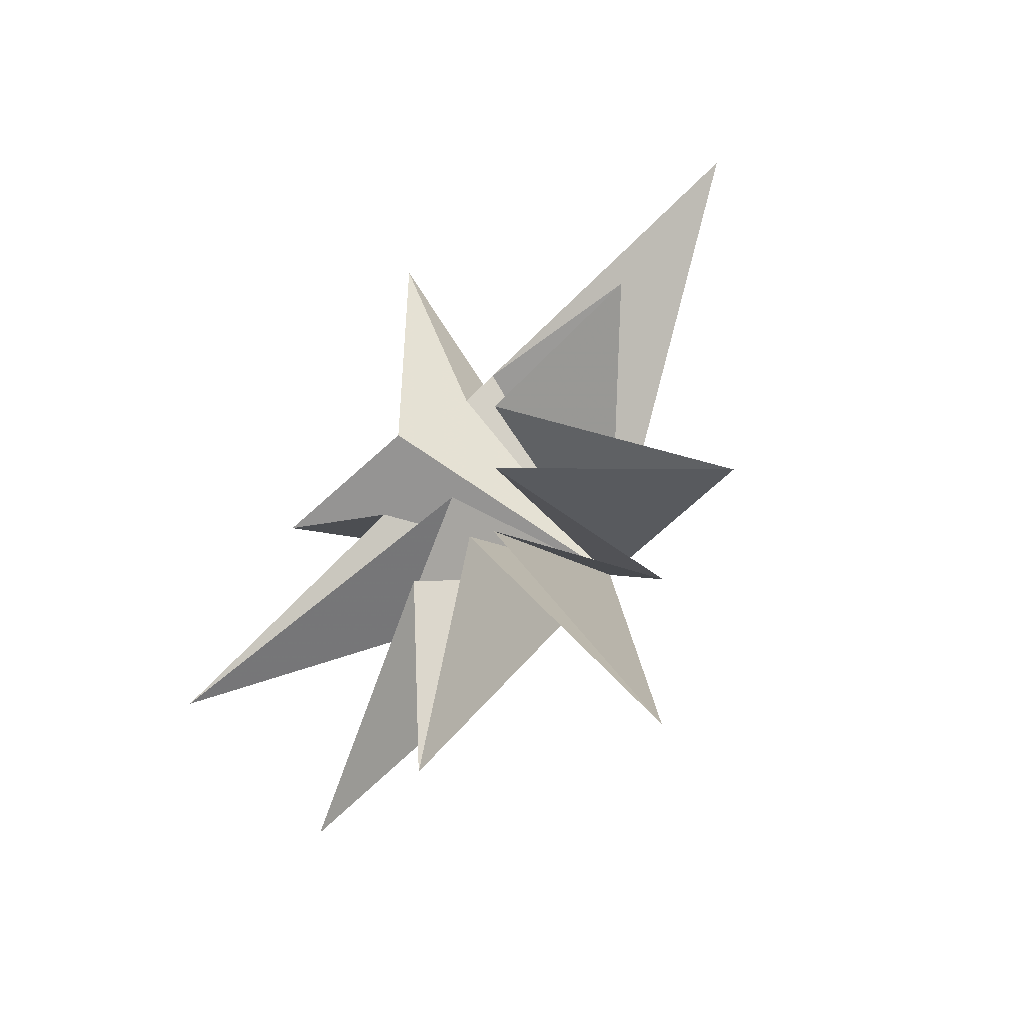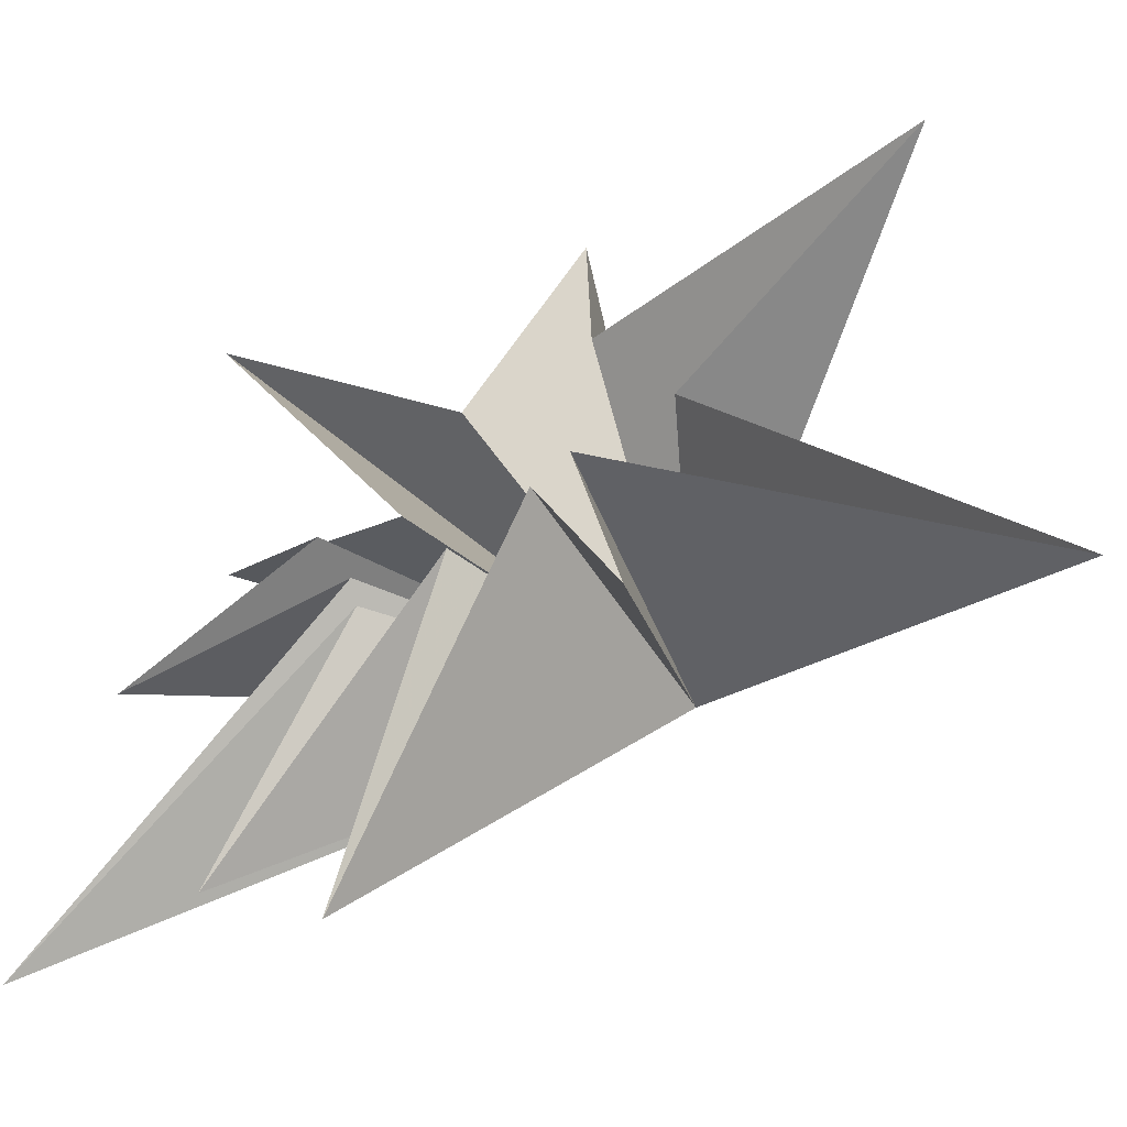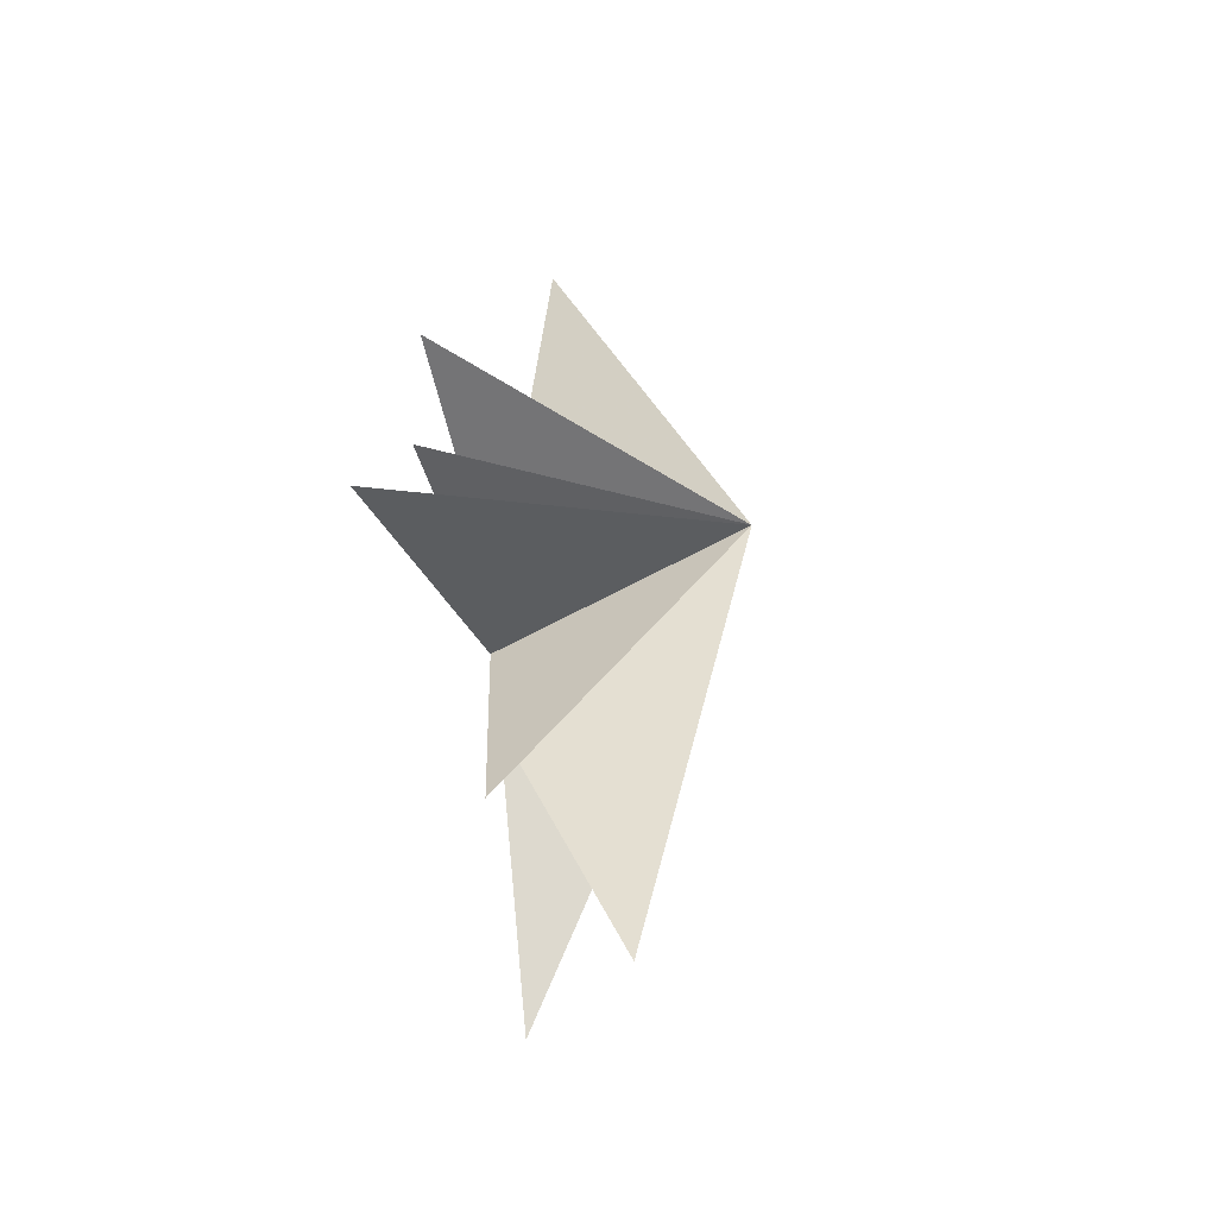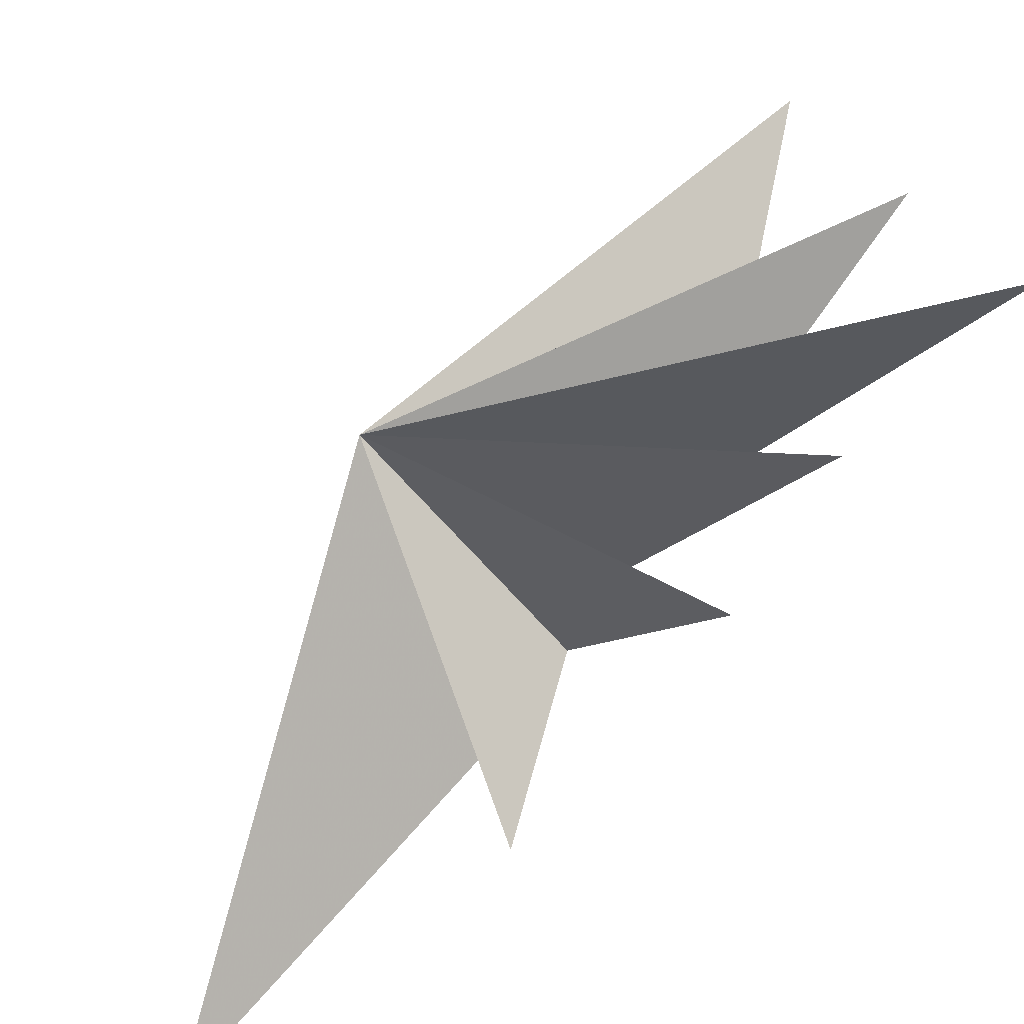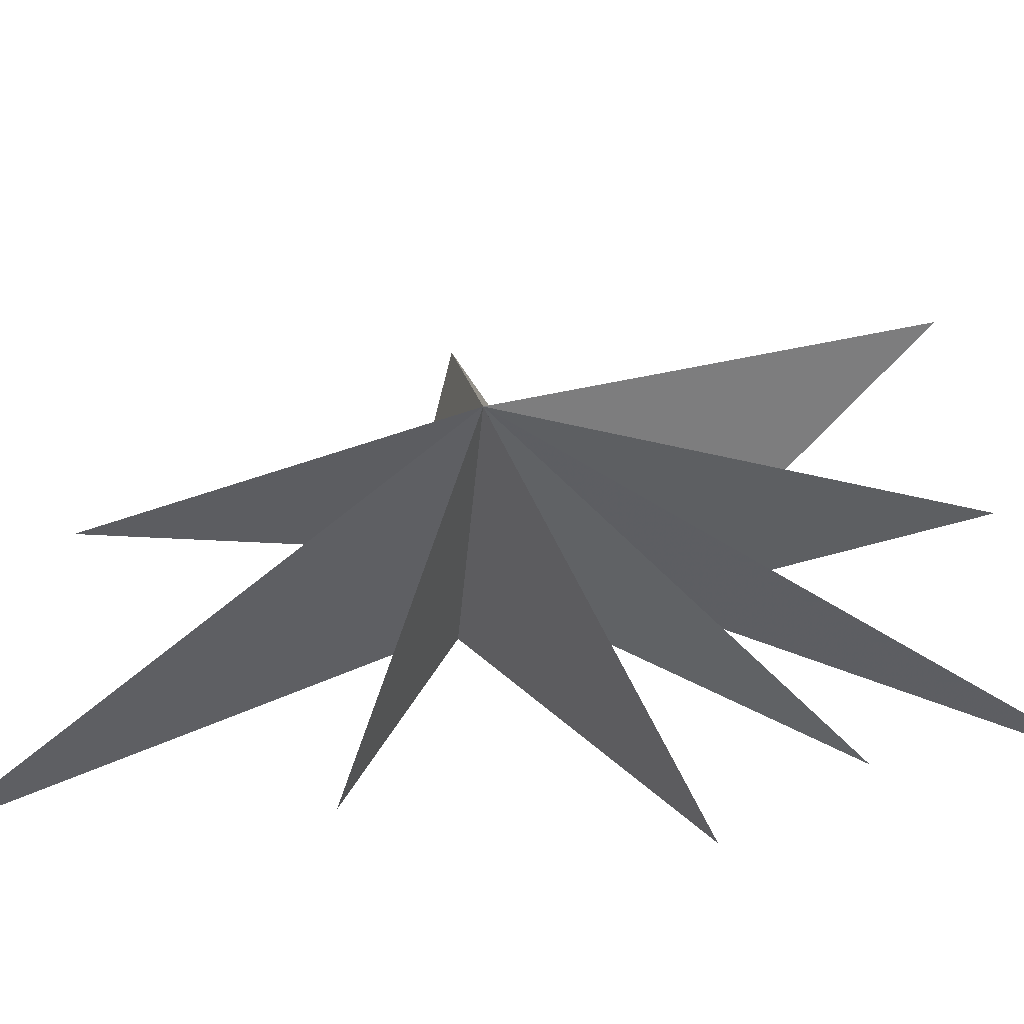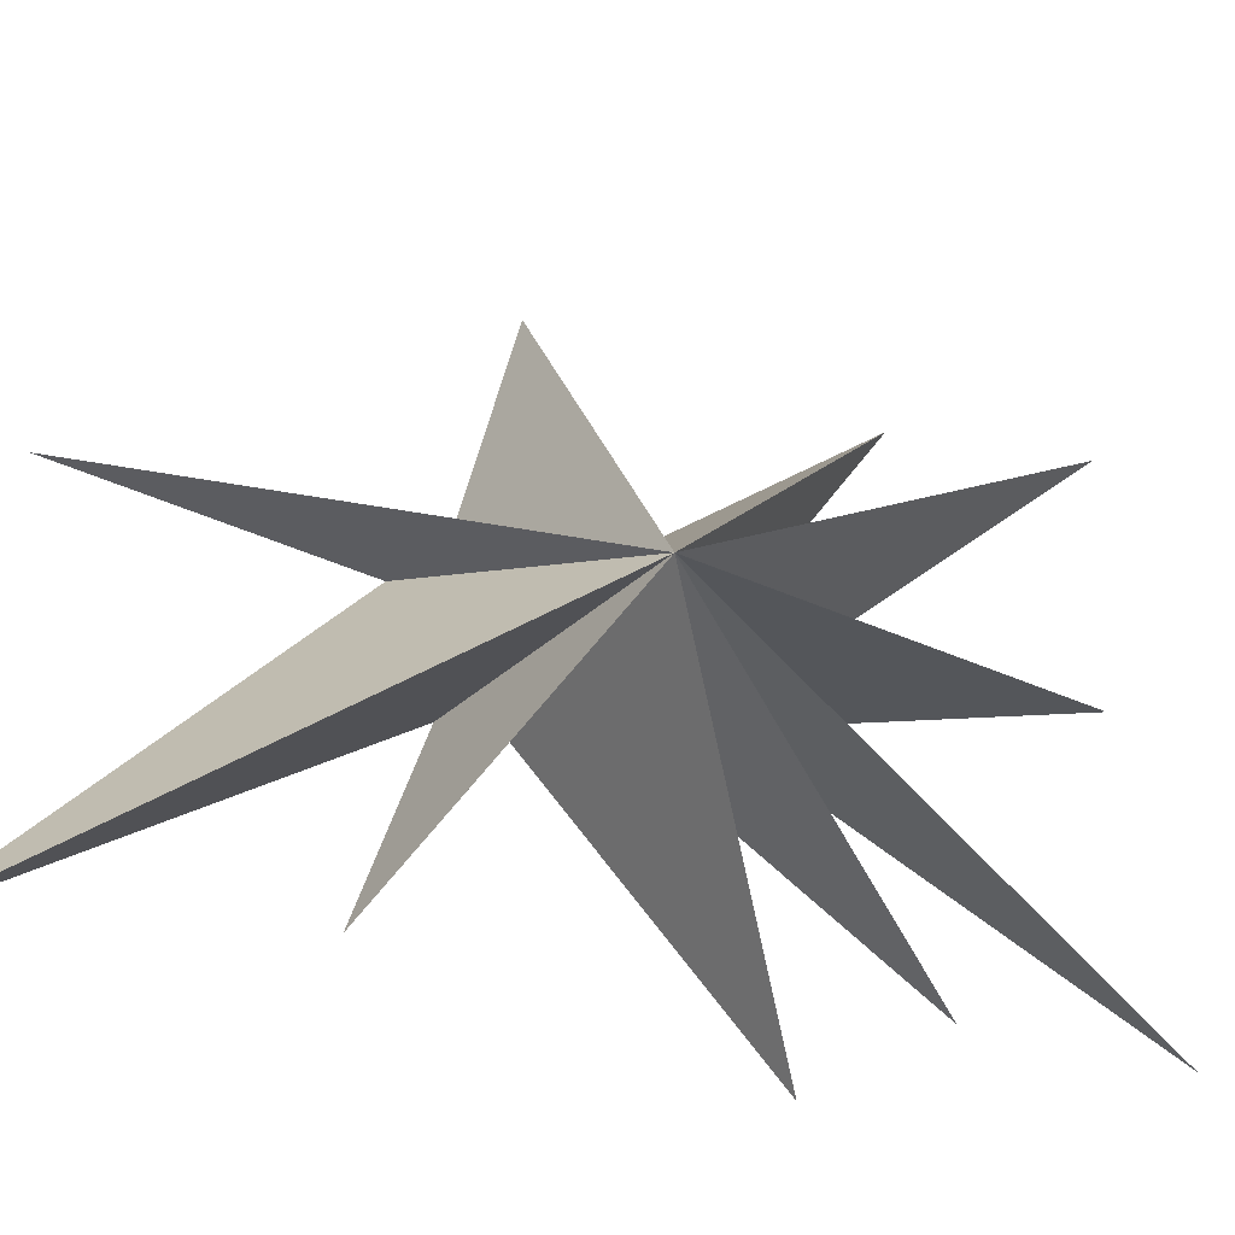
<metadata>
{"format":"obj","ext":"obj","renderer":"f3d","projection":"perspective","resolution":1024,"background":"white","views":[{"elev":-40.4,"azim":-60.3,"up":"+Z"},{"elev":-43.6,"azim":-45.8,"up":"+Y"},{"elev":-77.6,"azim":14.0,"up":"+Z"},{"elev":-64.6,"azim":145.3,"up":"+Y"},{"elev":-48.8,"azim":100.4,"up":"+Y"},{"elev":-33.2,"azim":77.9,"up":"+Y"}]}
</metadata>
<code>
v -0.2638 0.7103 -3.143
v -0.2349 0.3672 -9.016
v -0.1619 -0.8837 -2.22
v -0.9508 -6.343 -10.34
v -0.008621 -1.511 -2.186
v -0.1943 -6.252 -5.76
v 0.08454 -1.495 0.07165
v 0.222 -8.131 -2.802
v 0.001675 -1.513 2.249
v -0.2757 -5.621 4.673
v -0.1086 -1.501 3.332
v 2.648 -7.648 11.66
v 1.4 0.2596 4.463
v 1.076 2.257 10.65
v 0.5639 1.997 3.235
v 1.51 6.205 2.218
v 0.2891 2.134 0.1255
v -1.225 6.852 -5.433
v -0.2809 -0.3911 -0.7582
v 1.707 4.542 -8.43
v 6.169 -1.777 0.5411
f 21 3 2
f 2 1 21
f 20 19 21
f 3 21 4
f 6 5 21
f 21 7 6
f 8 7 21
f 21 5 4
f 21 13 12
f 21 1 20
f 21 9 8
f 9 21 10
f 11 10 21
f 11 21 12
f 13 21 14
f 18 21 19
f 15 21 16
f 21 17 16
f 15 14 21
f 17 21 18

</code>
